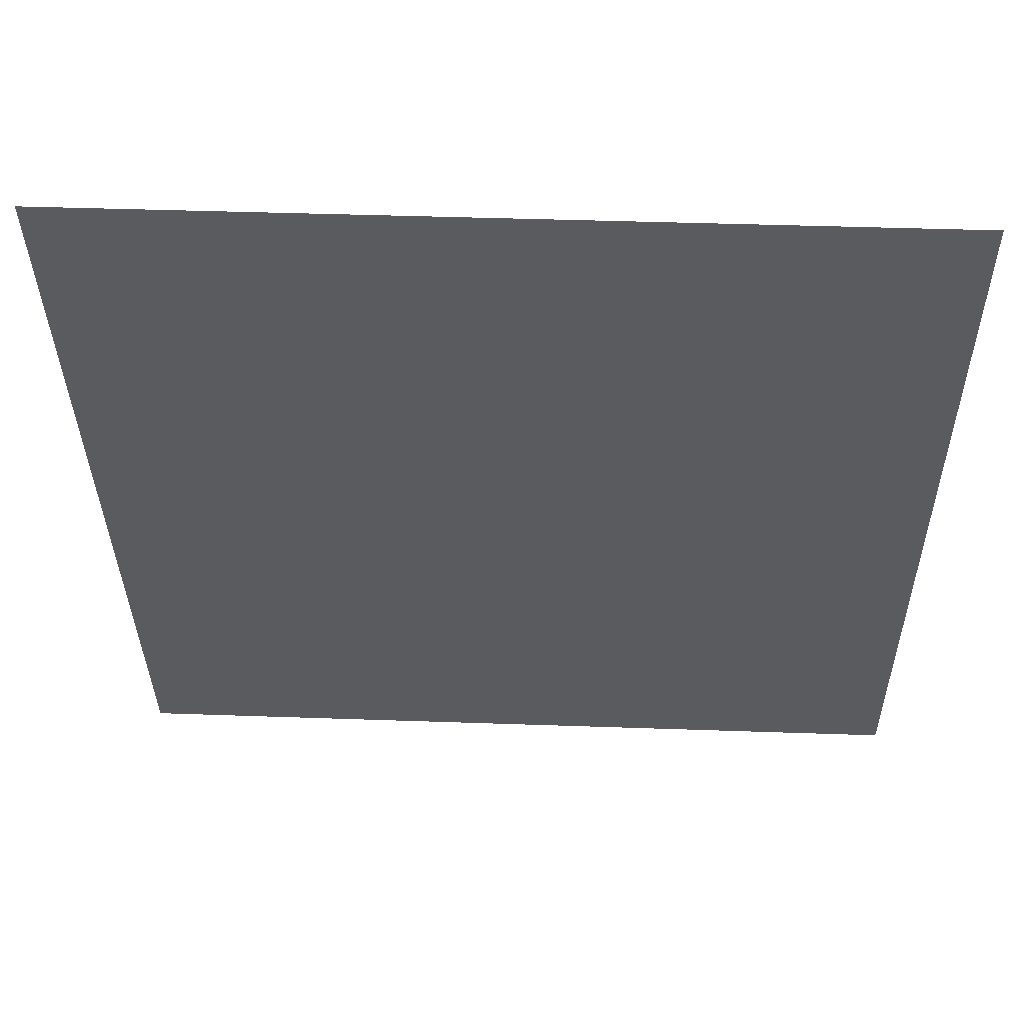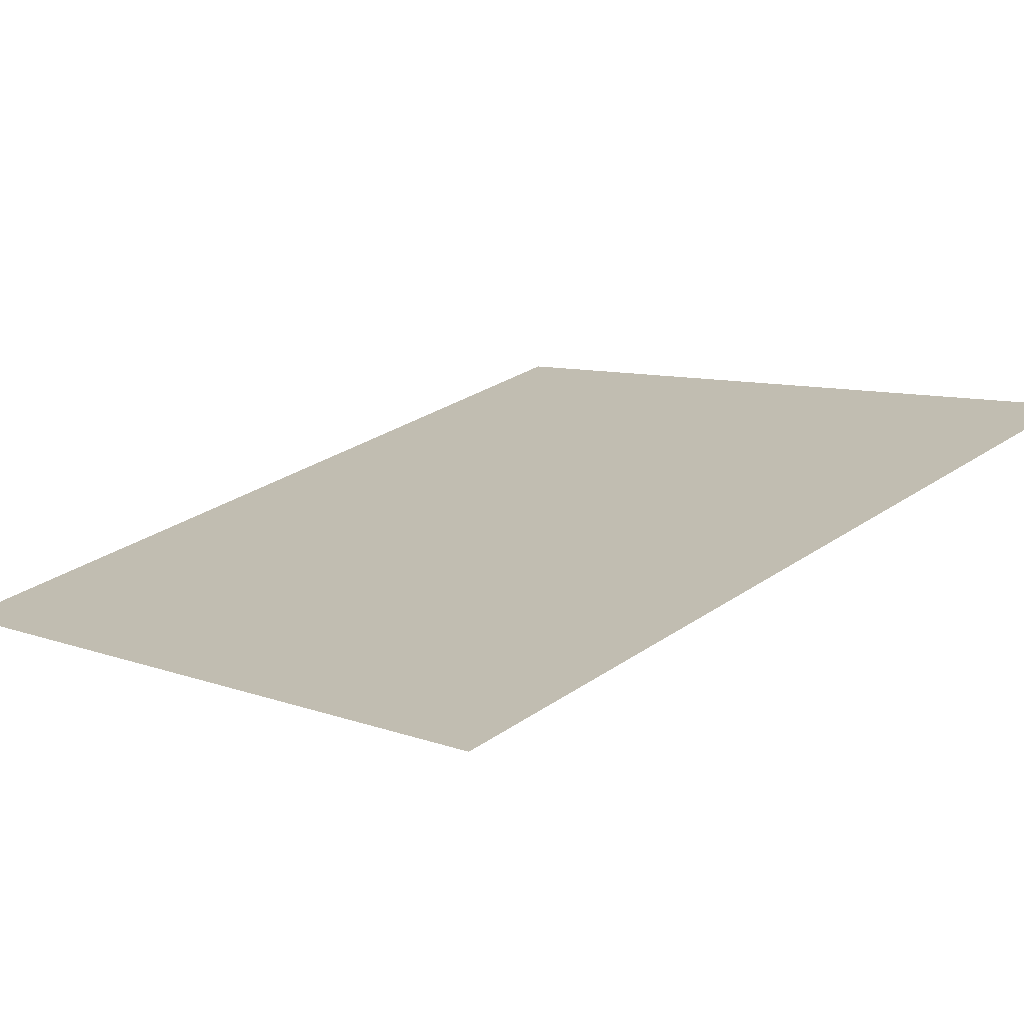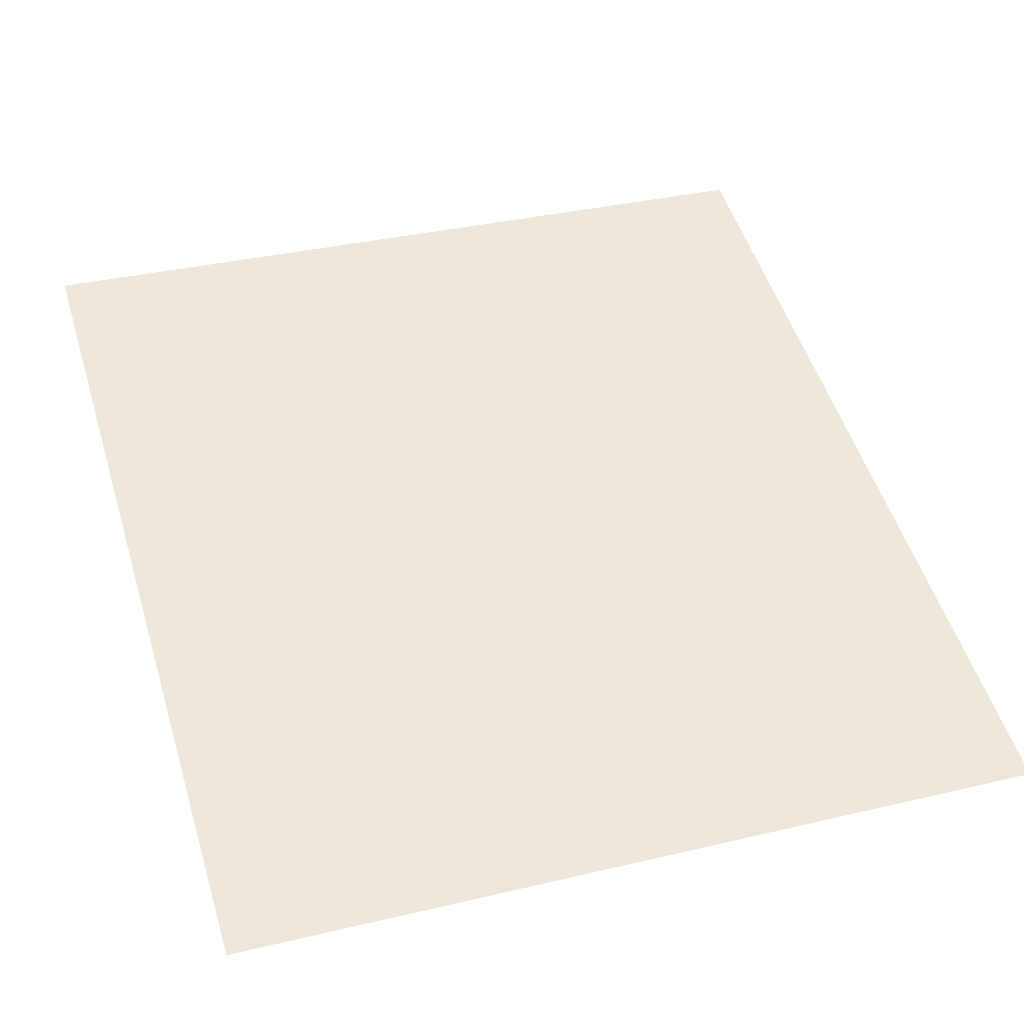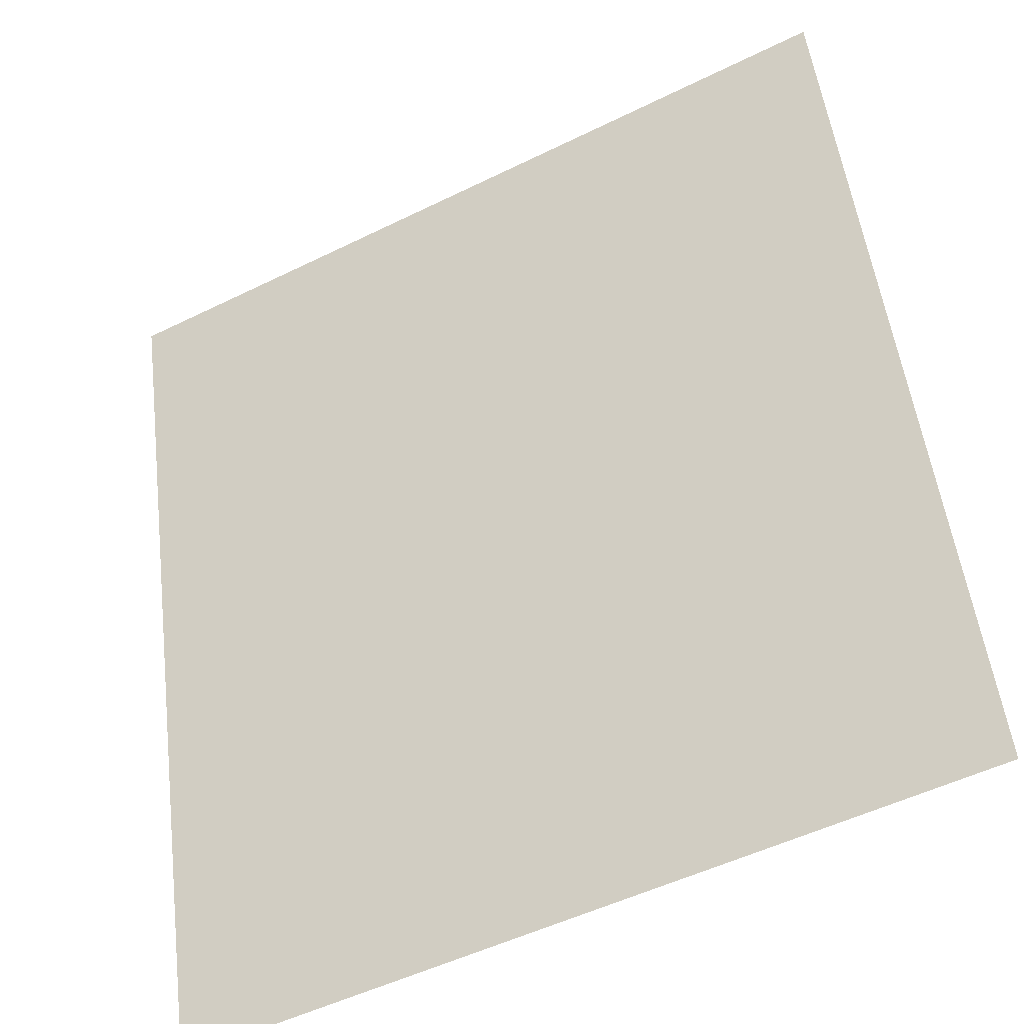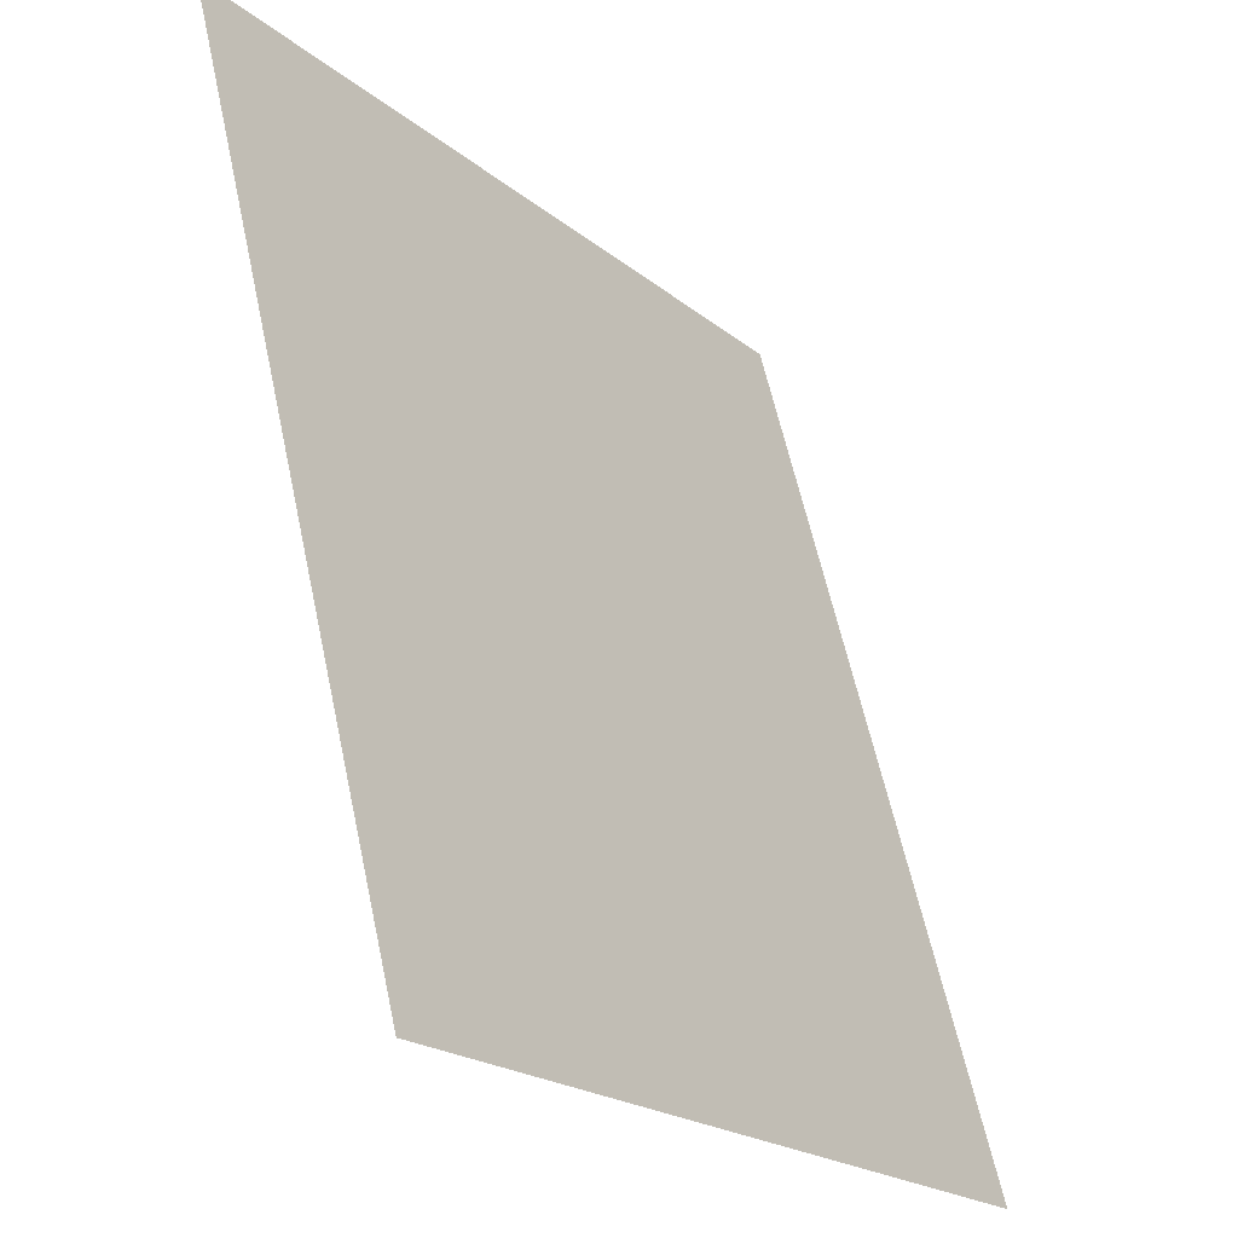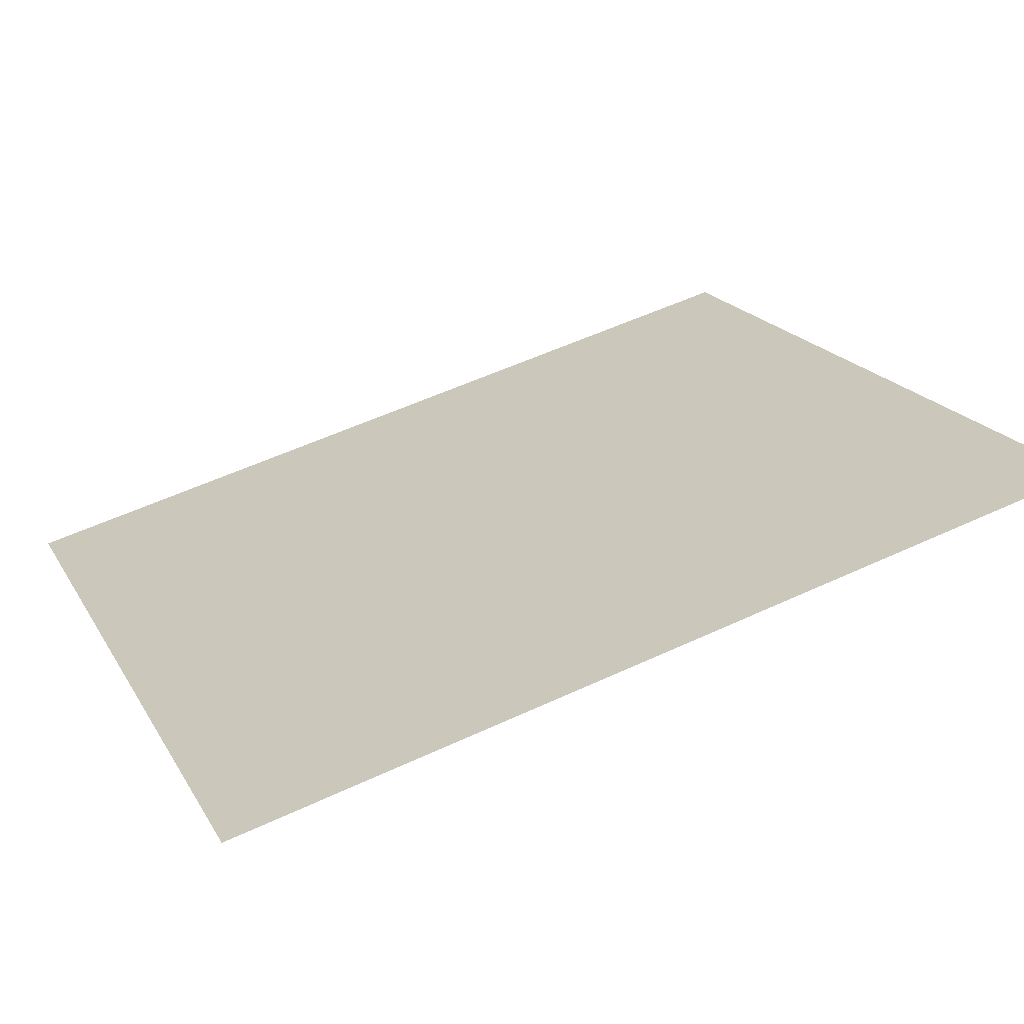
<metadata>
{"format":"obj","ext":"obj","renderer":"f3d","projection":"perspective","resolution":1024,"background":"white","views":[{"elev":42.4,"azim":-177.6,"up":"+Y"},{"elev":7.9,"azim":-133.3,"up":"+Z"},{"elev":35.3,"azim":162.6,"up":"+Z"},{"elev":-50.9,"azim":-151.7,"up":"+Y"},{"elev":-20.7,"azim":-54.9,"up":"+Y"},{"elev":19.1,"azim":-111.8,"up":"+Z"}]}
</metadata>
<code>
g bar_light
v -0.1315 0.9896 0.627
v -0.1315 2.39 0.2541
v 1.188 2.39 0.2541
v 1.188 0.9896 0.627
g bar_light_0
f 3 2 1
f 4 3 1

</code>
